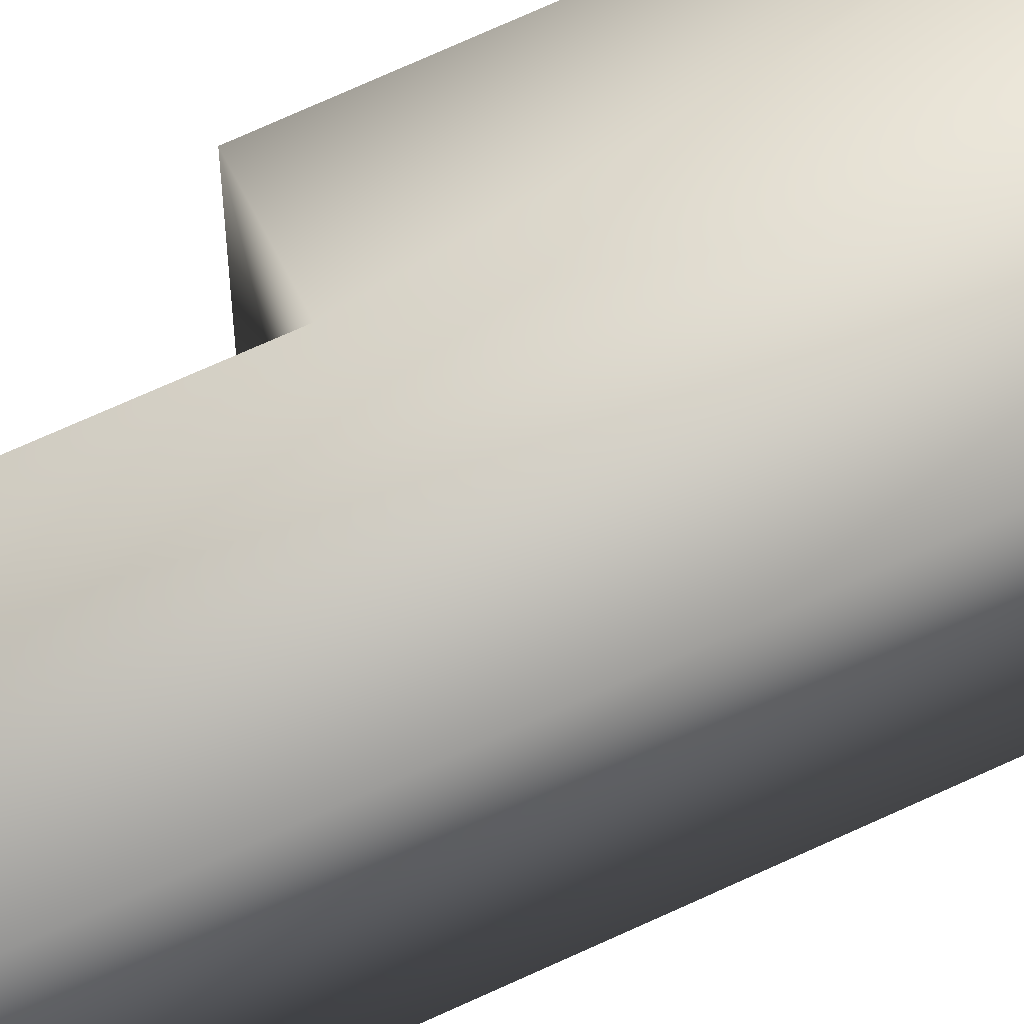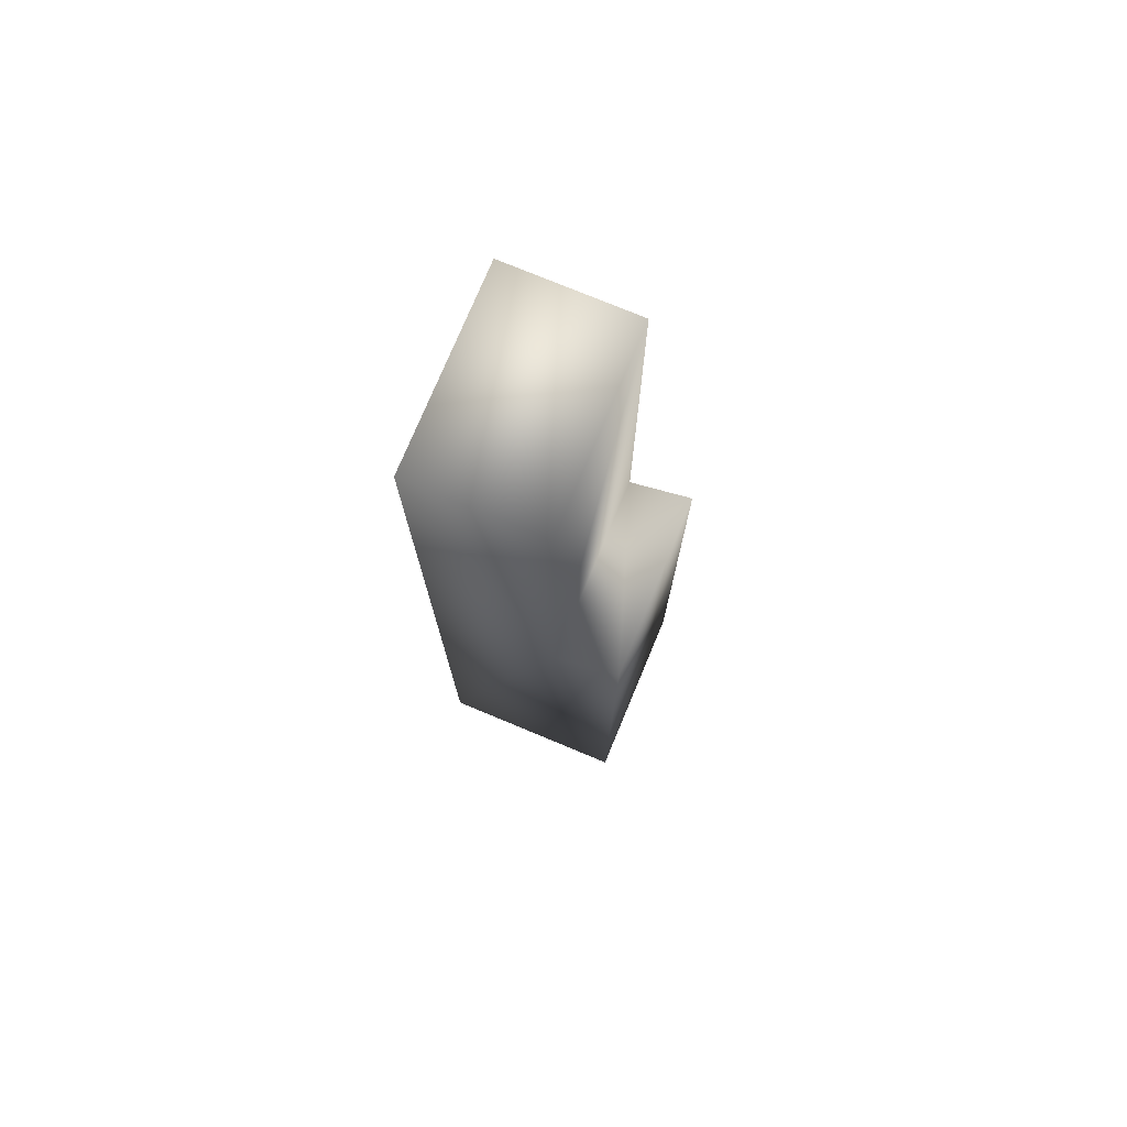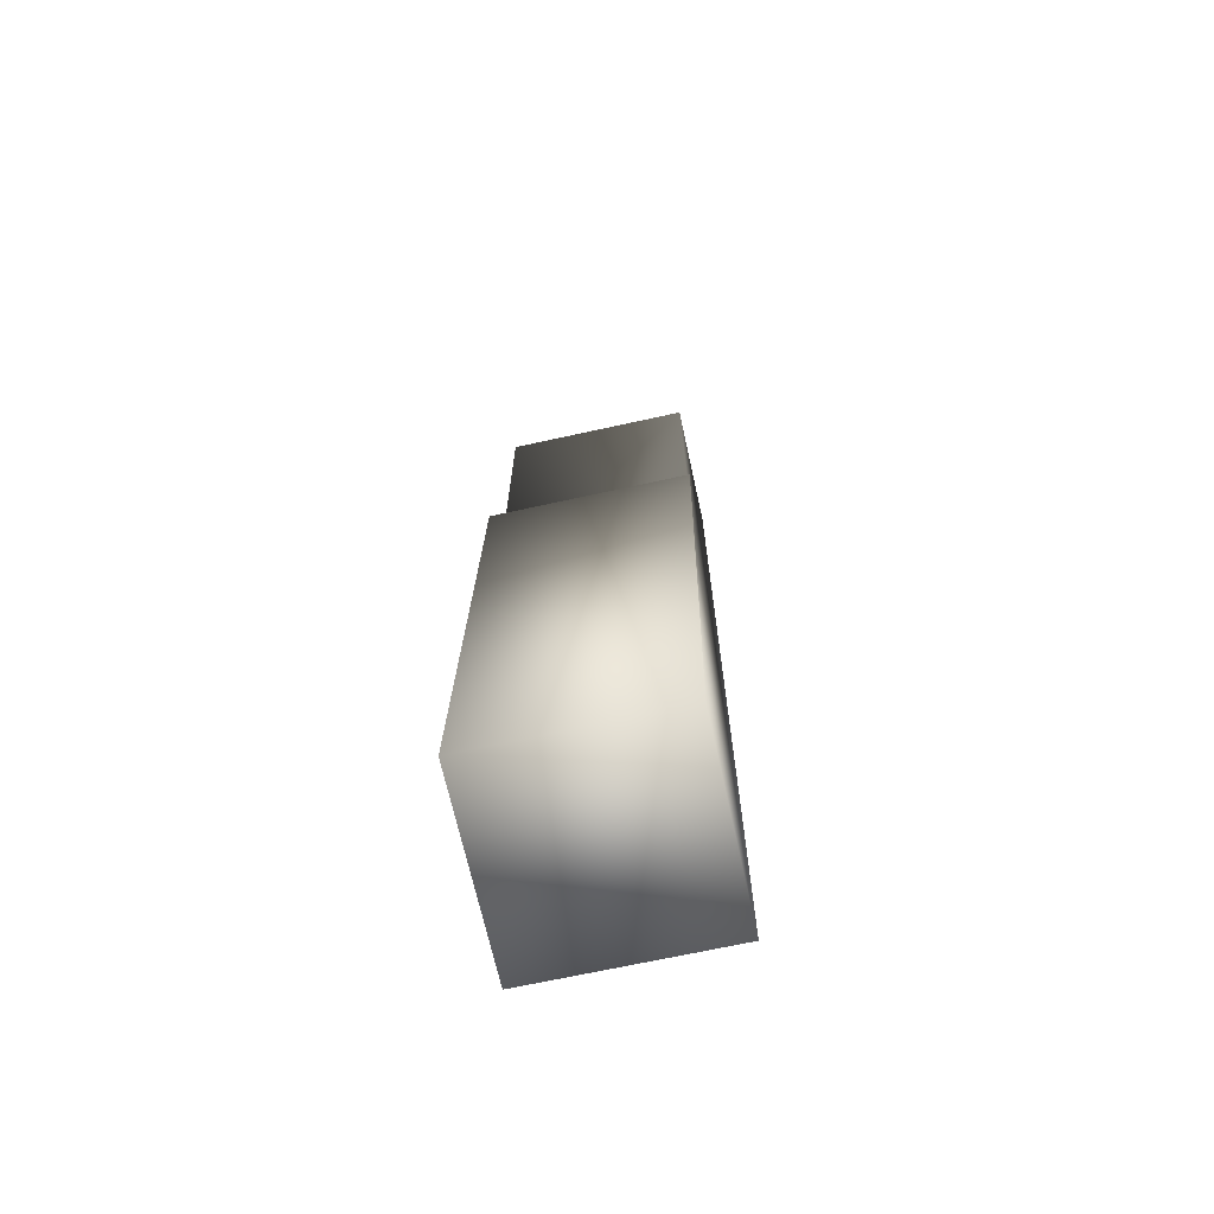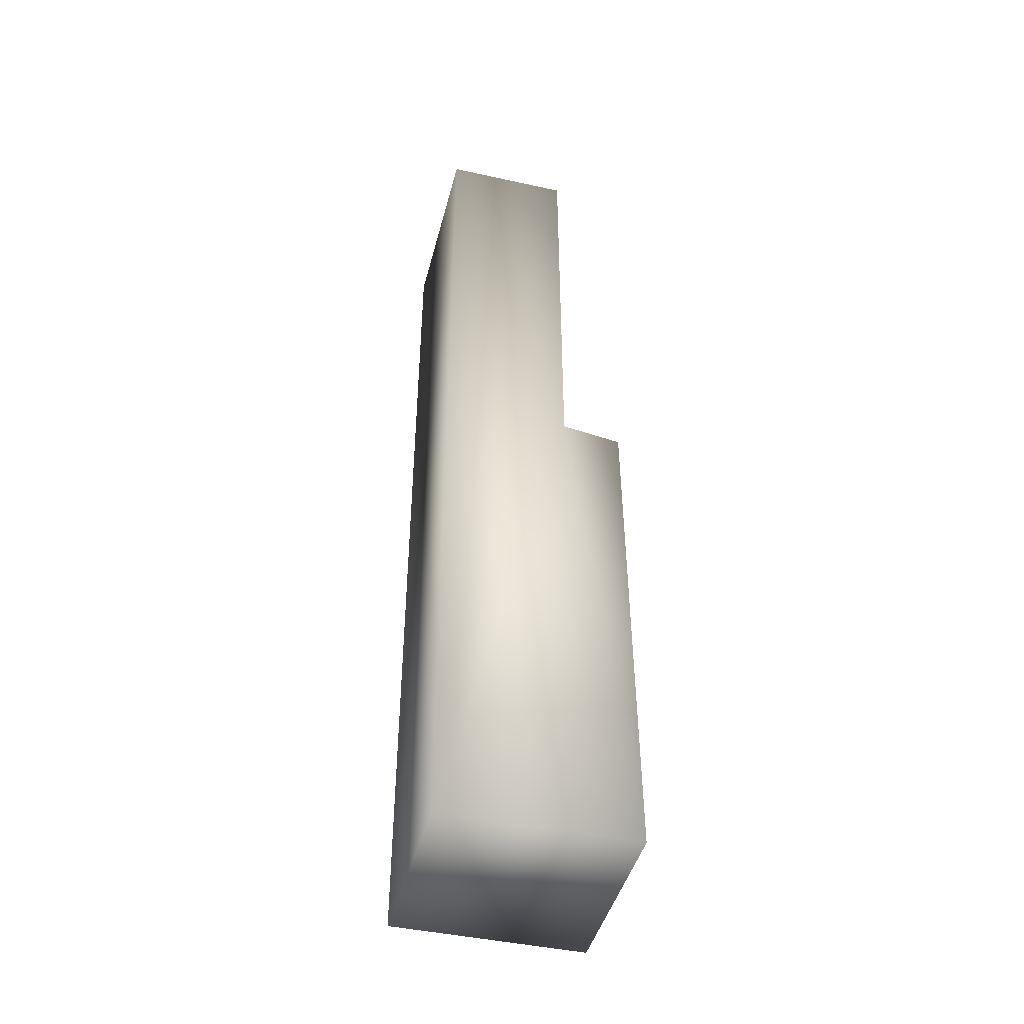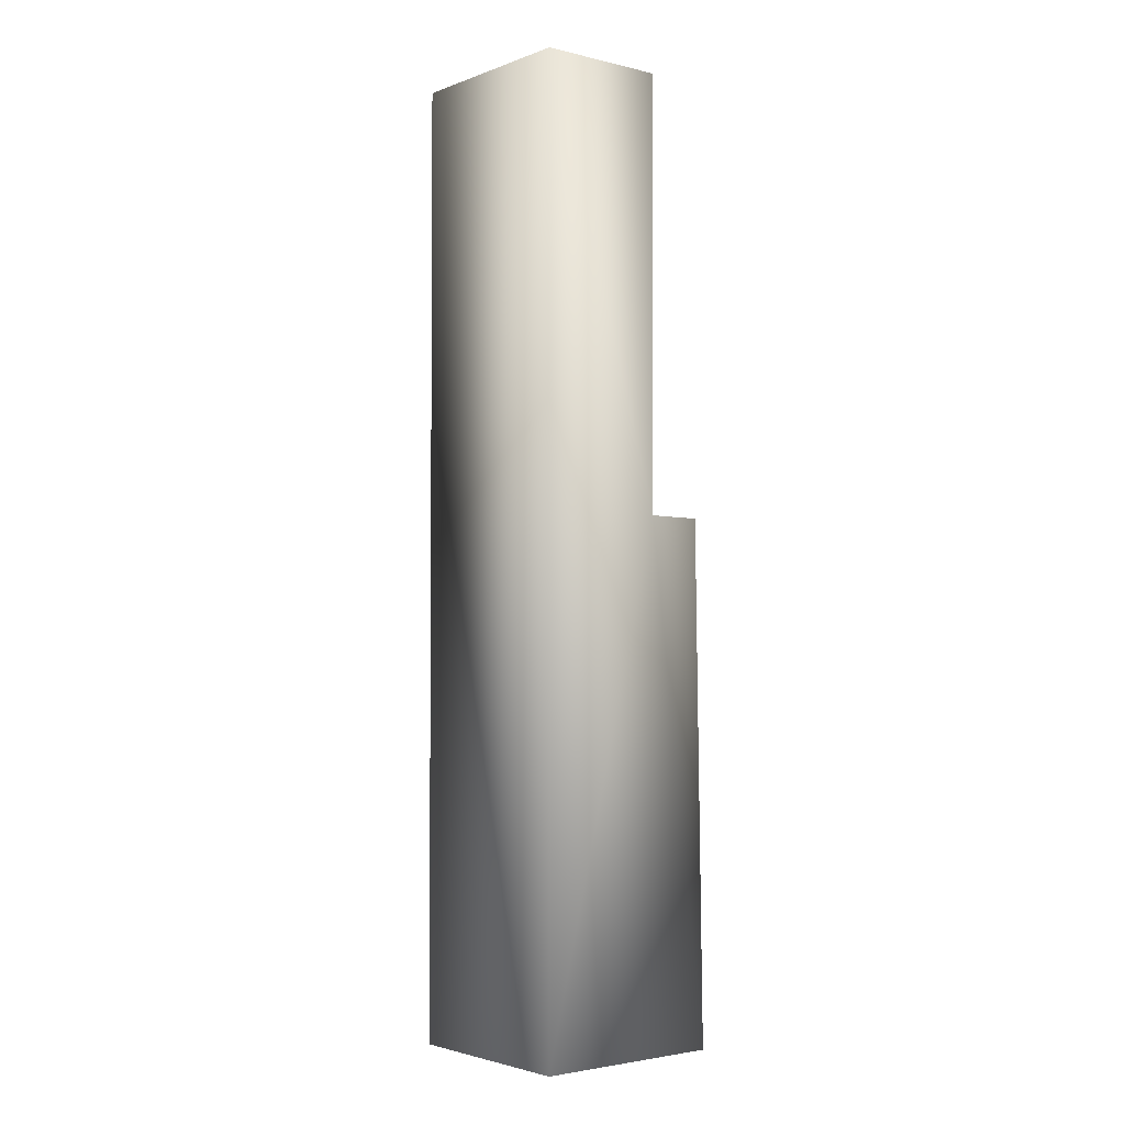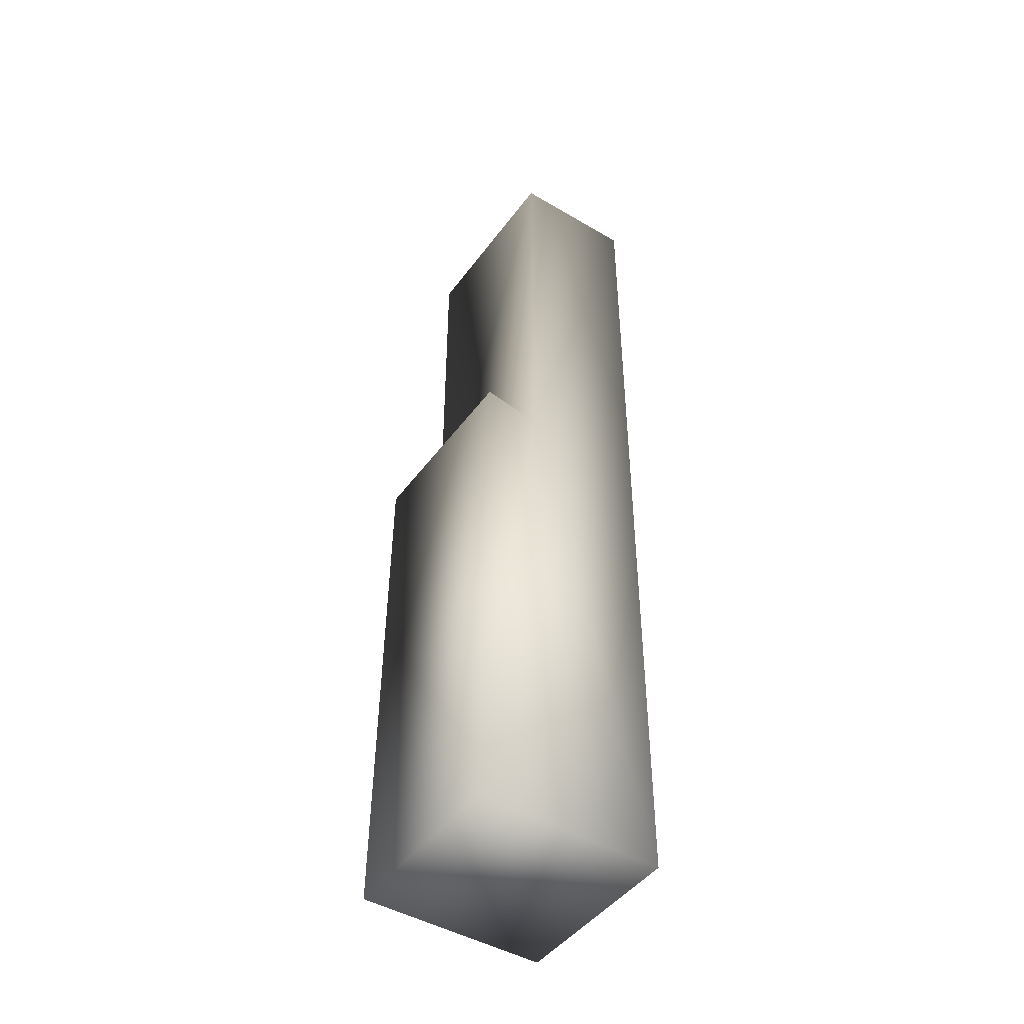
<metadata>
{"format":"obj","ext":"obj","renderer":"f3d","projection":"perspective","resolution":1024,"background":"white","views":[{"elev":65.9,"azim":64.7,"up":"+Y"},{"elev":75.7,"azim":-157.4,"up":"+Z"},{"elev":-68.9,"azim":-77.6,"up":"+Z"},{"elev":-44.5,"azim":165.6,"up":"+Z"},{"elev":-2.8,"azim":141.0,"up":"+Z"},{"elev":-45.8,"azim":-34.1,"up":"+Z"}]}
</metadata>
<code>
o C_Cube.001
v -0.001011 0.002054 -0.5235
v -0.001011 0.002054 -0.001594
v -0.001011 0.1061 -0.5235
v -0.001011 0.1061 -0.001594
v -0.1062 0.002054 -0.5235
v -0.07149 0.002054 -0.001594
v -0.1062 0.1061 -0.5235
v -0.07149 0.1061 -0.001594
v -0.07149 0.1061 -0.239
v -0.07149 0.002054 -0.239
v -0.1059 0.1017 -0.239
v -0.1059 -0.00238 -0.239
f 10 9 11
f 6 2 4
f 2 1 3
f 9 10 6
f 11 7 5
f 5 7 3
f 1 2 10
f 9 3 7
f 12 10 11
f 8 6 4
f 4 2 3
f 8 9 6
f 12 11 5
f 1 5 3
f 10 12 5
f 5 1 10
f 2 6 10
f 9 8 4
f 7 11 9
f 4 3 9

</code>
